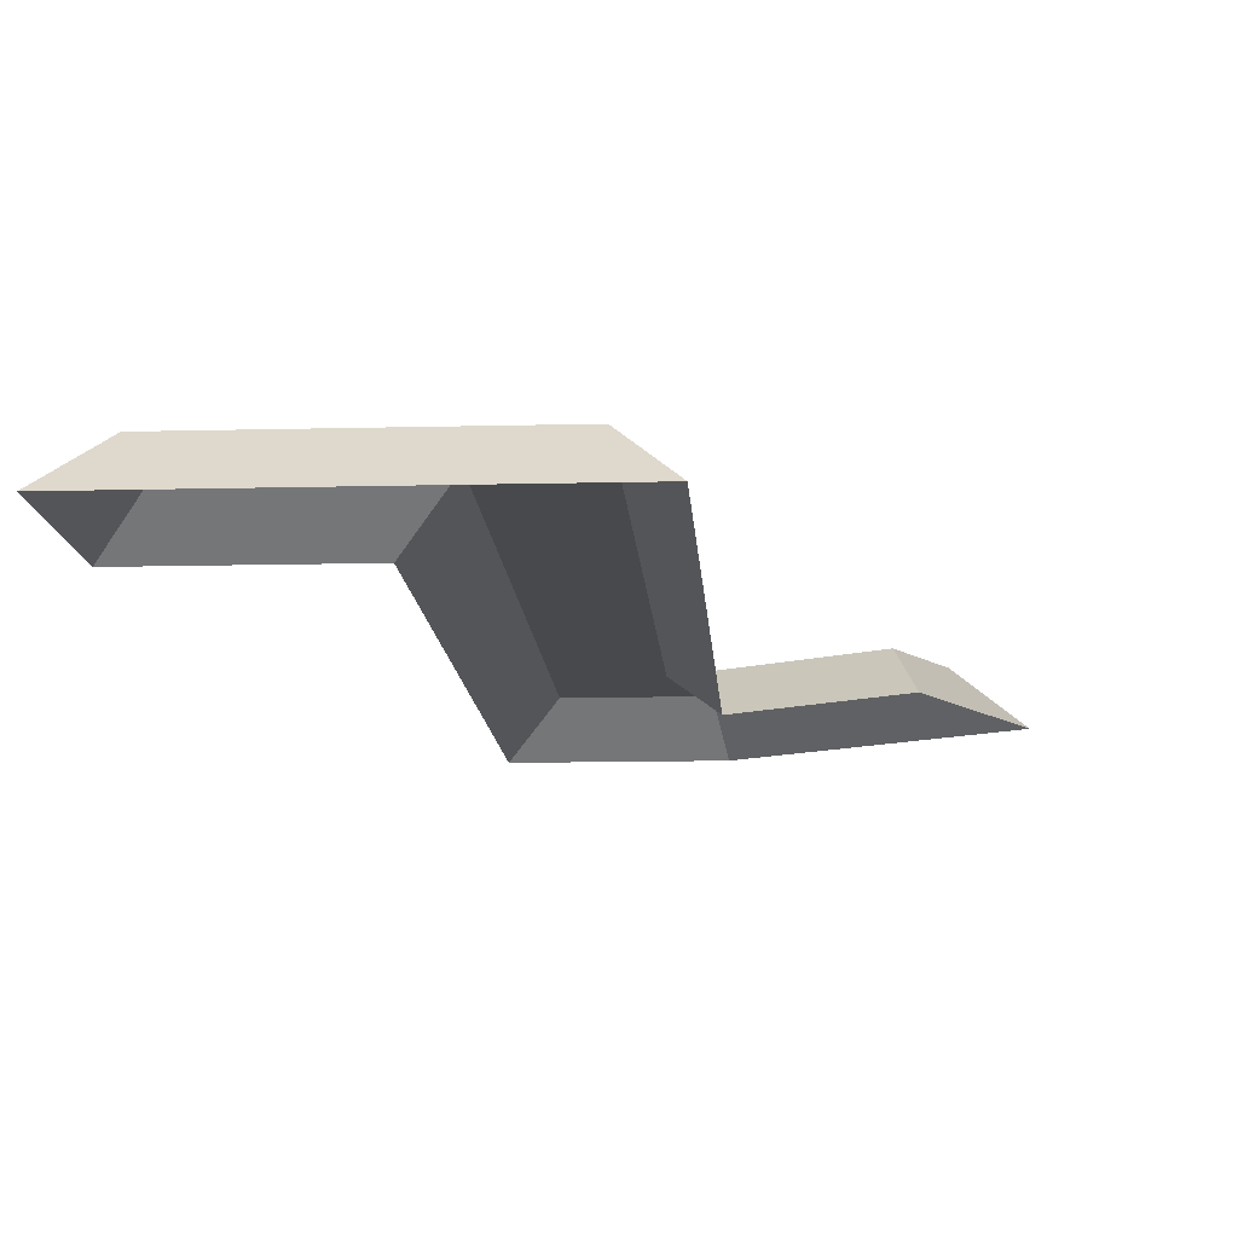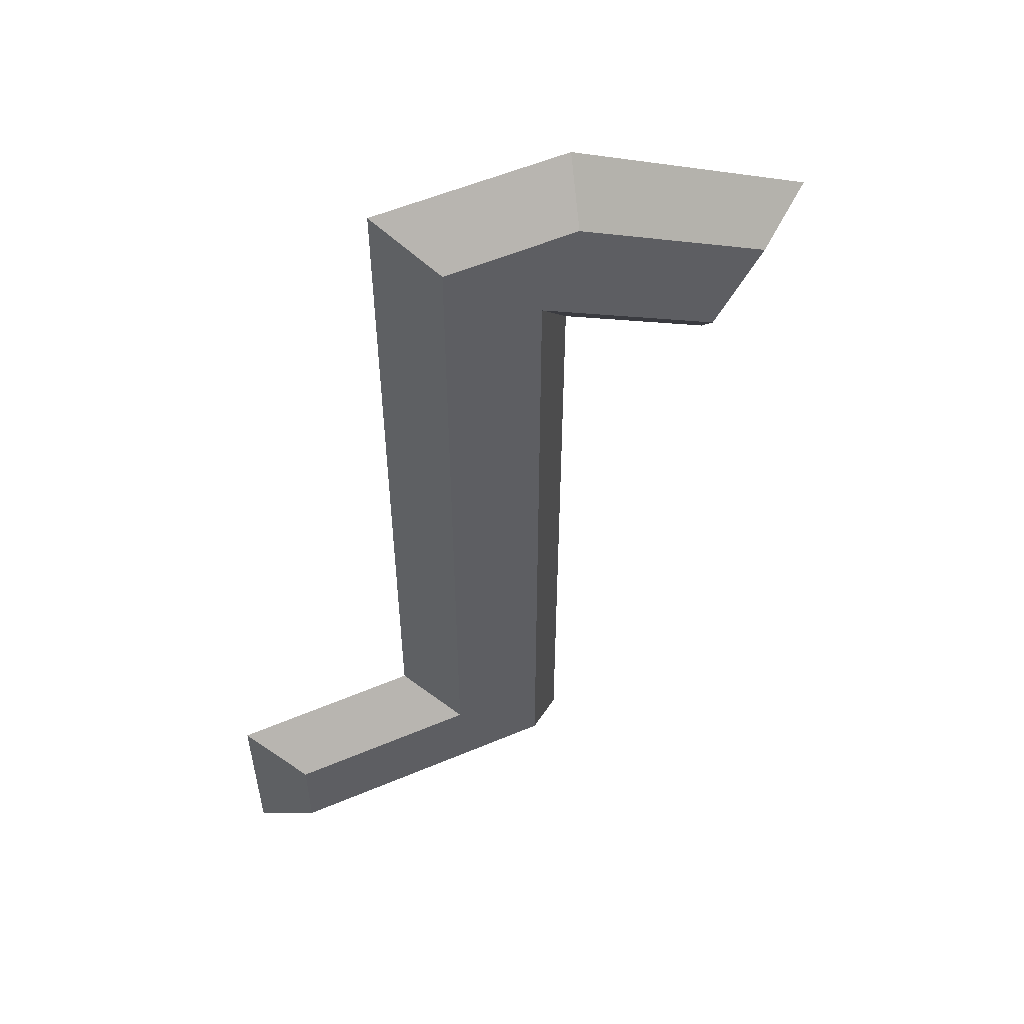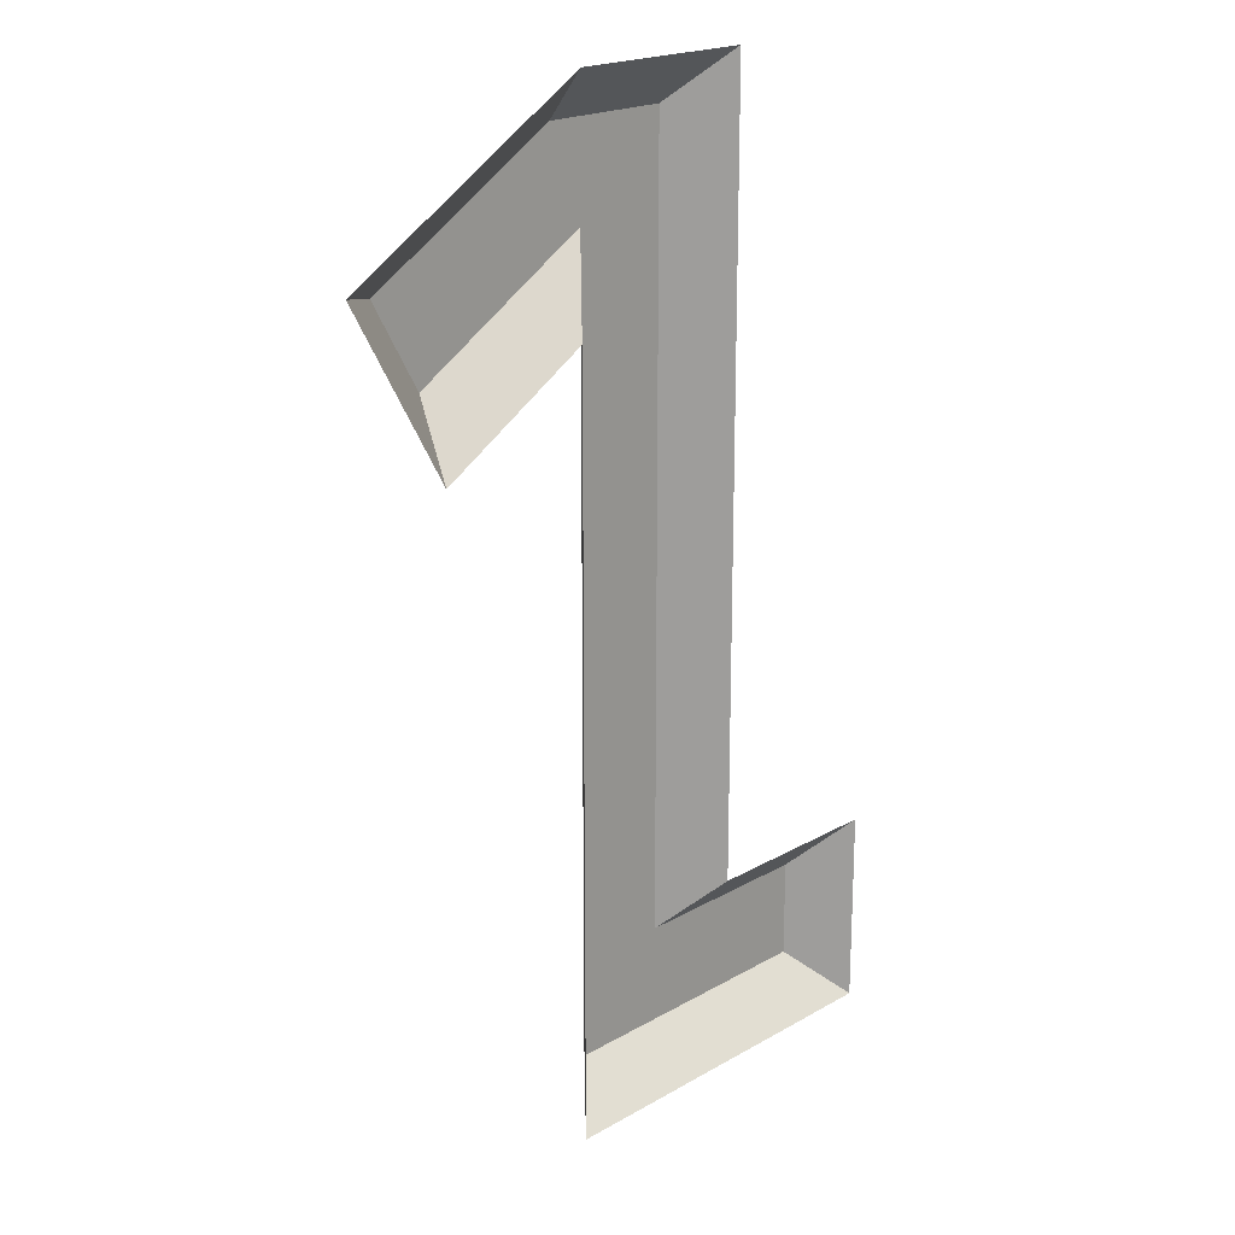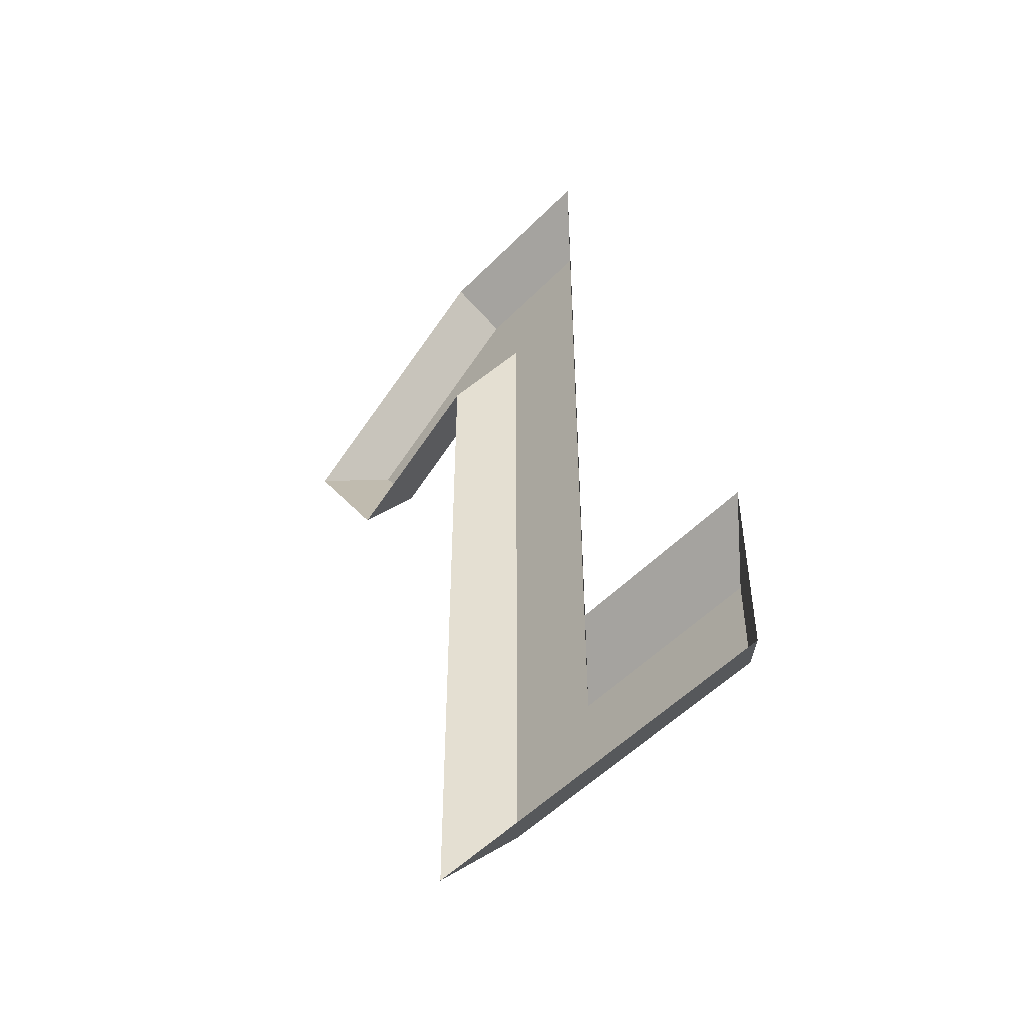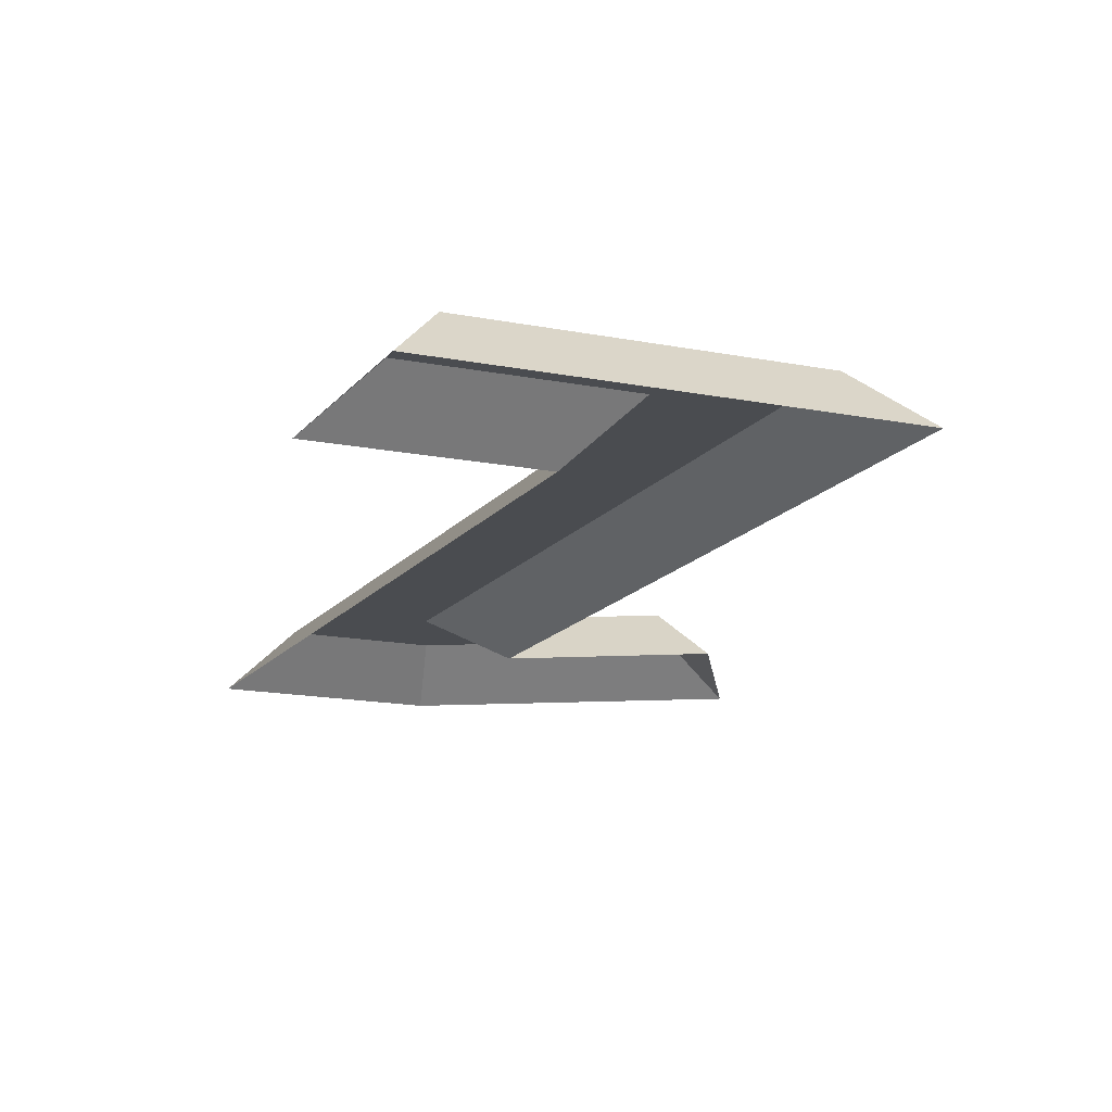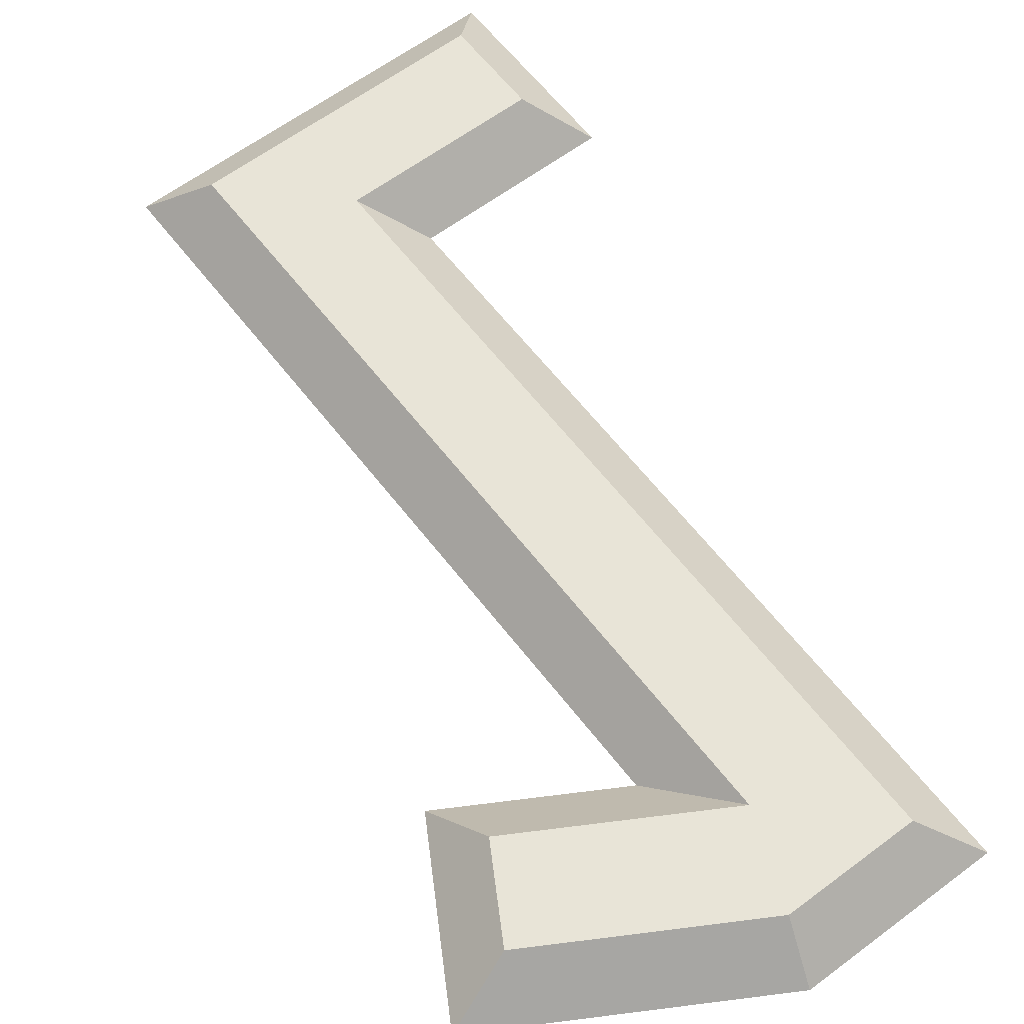
<metadata>
{"format":"obj","ext":"obj","renderer":"f3d","projection":"perspective","resolution":1024,"background":"white","views":[{"elev":-12.1,"azim":-176.6,"up":"+Y"},{"elev":55.1,"azim":156.0,"up":"+Z"},{"elev":19.7,"azim":-46.8,"up":"+Z"},{"elev":-51.6,"azim":47.6,"up":"+Z"},{"elev":-15.0,"azim":156.4,"up":"+Y"},{"elev":61.4,"azim":-37.4,"up":"+Y"}]}
</metadata>
<code>
o RUNE_STYLE_H_ACTIVE_Plane.024
v 0.5625 0 0.8125
v 0.6875 0 0.1875
v 0.6875 0 0.3125
v 0.4375 0 0.8125
v 0.4375 0 0.6682
v 0.2751 0 0.7188
v 0.3376 0 0.6105
v 0.5312 0.03125 0.2188
v 0.4688 0.03125 0.2188
v 0.5312 0.03125 0.7812
v 0.3178 0.03125 0.7073
v 0.4459 0.03125 0.7812
v 0.4688 0.03125 0.7223
v 0.3491 0.03125 0.6532
v 0.4375 0 0.2812
v 0.4375 0 0.1875
v 0.5625 0 0.3125
v 0.5312 0 0.1875
v 0.6562 0.03125 0.2812
v 0.6562 0.03125 0.2188
v 0.4688 0.03125 0.2812
v 0.5312 0.03125 0.2812
v 0.5625 0 0.7812
f 12 13 14 11
f 13 12 10
f 8 9 21 22
f 9 8 18 16
f 12 11 6 4
f 14 13 5 7
f 11 14 7 6
f 20 19 3 2
f 10 12 4 1
f 8 22 19 20
f 3 19 22 17
f 13 21 15 5
f 21 13 10 22
f 21 9 16 15
f 2 18 8 20
f 1 23 10
f 10 23 17 22

</code>
